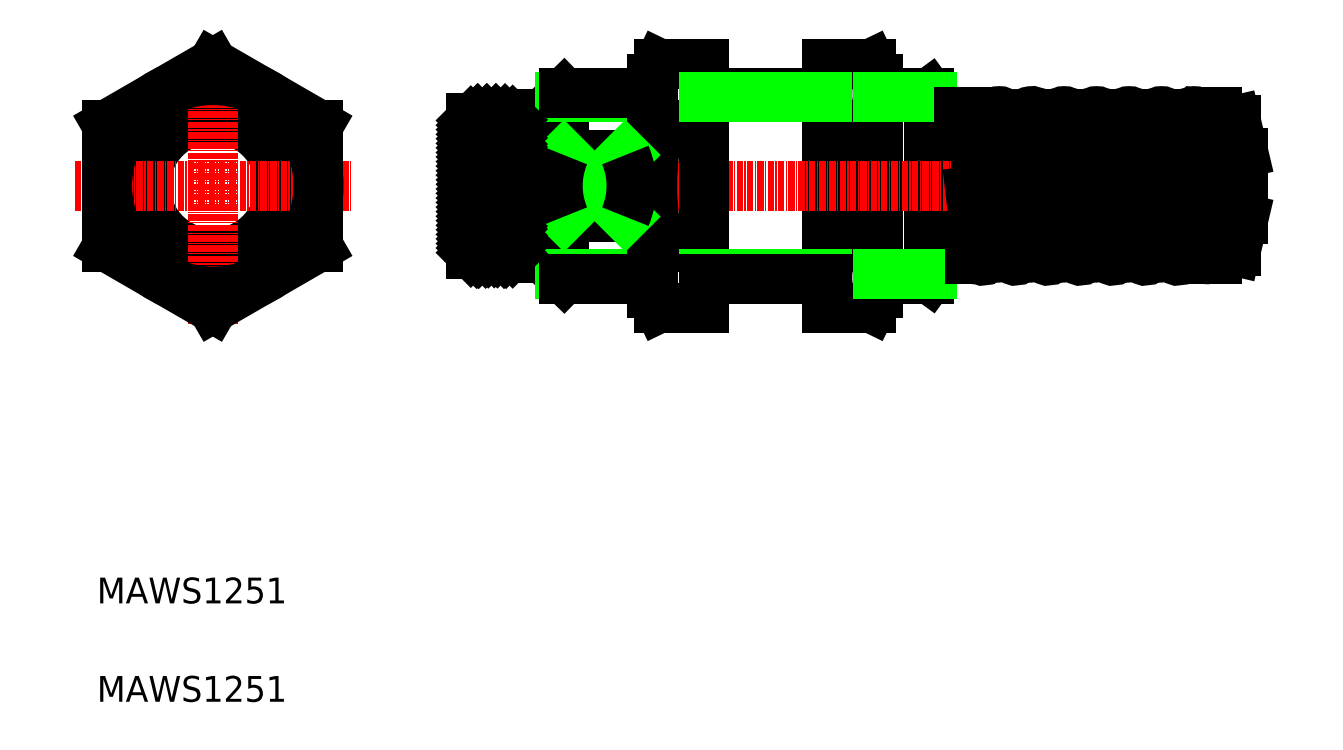
<metadata>
{"format":"dxf","ext":"dxf","renderer":"ezdxf+matplotlib","layout":"modelspace","background":"white","min_lineweight":24,"dpi":150}
</metadata>
<code>
0
SECTION
2
ENTITIES
0
TEXT
8
0
10
152.9
20
140.8
30
0
40
5
1
MAWS1251
41
1.047
11
152.9
21
139.1
31
0
73
     1
0
ARC
8
0
10
175.4
20
221.6
30
0
40
17.19
50
196.2
51
343.8
0
ARC
8
0
10
175.4
20
221.6
30
0
40
17.19
50
16.22
51
163.8
0
LINE
8
0
10
177
20
234.8
30
0
11
177
21
235.5
31
0
0
LINE
8
0
10
173.8
20
234.8
30
0
11
173.8
21
235.5
31
0
0
ARC
8
0
10
175.4
20
221.6
30
0
40
18
50
180
51
0
0
ARC
8
0
10
175.4
20
221.6
30
0
40
18
50
0
51
180
0
ARC
8
0
10
176.6
20
234.5
30
0
40
0.381
50
270
51
0
0
LINE
8
0
10
177
20
234.5
30
0
11
177
21
234.8
31
0
0
LINE
8
0
10
173.8
20
234.5
30
0
11
173.8
21
234.8
31
0
0
ARC
8
0
10
174.2
20
234.5
30
0
40
0.381
50
180
51
270
0
LINE
8
0
10
174.2
20
234.1
30
0
11
176.6
21
234.1
31
0
0
LINE
8
0
10
191.9
20
228.8
30
0
11
191.9
21
214.5
31
0
0
LINE
8
0
10
158.9
20
228.8
30
0
11
158.9
21
214.5
31
0
0
CIRCLE
8
0
10
175.4
20
221.6
30
0
40
13.95
0
ARC
8
0
10
175.4
20
221.6
30
0
40
13.11
50
96.9
51
83.1
0
LINE
8
CENTER
10
175.4
20
194.8
30
0
11
175.4
21
248.5
31
0
0
LINE
8
CENTER
10
148.6
20
221.6
30
0
11
202.2
21
221.6
31
0
0
CIRCLE
8
0
10
175.4
20
221.6
30
0
40
20.53
0
LINE
8
0
10
227.9
20
213.2
30
0
11
231.1
21
213.2
31
0
0
LINE
8
0
10
231.1
20
213.2
30
0
11
231.1
21
208.5
31
0
0
LINE
8
0
10
227.9
20
208.4
30
0
11
227.9
21
213.2
31
0
0
LINE
8
0
10
235
20
212.5
30
0
11
238.2
21
212.5
31
0
0
LINE
8
CENTER
10
236.6
20
206
30
0
11
236.6
21
215
31
0
0
LINE
8
0
10
233.7
20
228.7
30
0
11
233.7
21
228.7
31
0
0
LINE
8
0
10
233.7
20
214.6
30
0
11
233.7
21
214.6
31
0
0
ARC
8
0
10
232.9
20
230.5
30
0
40
0.762
50
0
51
25.84
0
ARC
8
0
10
232.9
20
212.8
30
0
40
0.762
50
334.2
51
0
0
LINE
8
0
10
231.6
20
208.4
30
0
11
233.6
21
208.4
31
0
0
LINE
8
0
10
225.5
20
208.4
30
0
11
228
21
208.4
31
0
0
LINE
8
0
10
233.7
20
221.6
30
0
11
233.7
21
212.8
31
0
0
LINE
8
0
10
233.7
20
230.5
30
0
11
233.7
21
221.6
31
0
0
LINE
8
0
10
233.6
20
234.8
30
0
11
225.5
21
234.8
31
0
0
LINE
8
0
10
233.6
20
234.8
30
0
11
233.6
21
208.4
31
0
0
POLYLINE
8
0
66
     1
10
0
20
0
30
0
0
VERTEX
8
0
10
229.8
20
208.6
30
0
0
VERTEX
8
0
10
230.2
20
208.6
30
0
0
VERTEX
8
0
10
230.5
20
208.5
30
0
0
VERTEX
8
0
10
231.1
20
208.5
30
0
0
VERTEX
8
0
10
231.5
20
208.5
30
0
0
VERTEX
8
0
10
231.6
20
208.4
30
0
0
VERTEX
8
0
10
231.6
20
208.4
30
0
0
SEQEND
8
0
0
POLYLINE
8
0
66
     1
10
0
20
0
30
0
0
VERTEX
8
0
10
229.8
20
208.6
30
0
0
VERTEX
8
0
10
229.4
20
208.6
30
0
0
VERTEX
8
0
10
229.1
20
208.5
30
0
0
VERTEX
8
0
10
228.5
20
208.5
30
0
0
VERTEX
8
0
10
228.5
20
208.5
30
0
0
SEQEND
8
0
0
POLYLINE
8
0
66
     1
10
0
20
0
30
0
0
VERTEX
8
0
10
228
20
208.4
30
0
0
VERTEX
8
0
10
228.1
20
208.5
30
0
0
VERTEX
8
0
10
228.5
20
208.5
30
0
0
VERTEX
8
0
10
229.1
20
208.5
30
0
0
VERTEX
8
0
10
229.4
20
208.6
30
0
0
VERTEX
8
0
10
229.8
20
208.6
30
0
0
SEQEND
8
0
0
LINE
8
0
10
225.5
20
234.8
30
0
11
225.5
21
208.4
31
0
0
LINE
8
0
10
243.5
20
239.6
30
0
11
243.5
21
227.6
31
0
0
LINE
8
0
10
243.5
20
203.6
30
0
11
243.5
21
215.7
31
0
0
LINE
8
0
10
229.5
20
234.8
30
0
11
227.9
21
234.8
31
0
0
LINE
8
0
10
239.5
20
235.6
30
0
11
239.5
21
221.6
31
0
0
LINE
8
0
10
239.5
20
235.6
30
0
11
243.6
21
239.6
31
0
0
LINE
8
0
10
239.5
20
235.6
30
0
11
233.7
21
235.6
31
0
0
LINE
8
0
10
238.2
20
212.5
30
0
11
238.2
21
207.7
31
0
0
LINE
8
0
10
235
20
207.7
30
0
11
235
21
212.5
31
0
0
POLYLINE
8
0
66
     1
10
0
20
0
30
0
0
VERTEX
8
0
10
236.7
20
207.8
30
0
0
VERTEX
8
0
10
237.1
20
207.8
30
0
0
VERTEX
8
0
10
237.4
20
207.7
30
0
0
VERTEX
8
0
10
238
20
207.7
30
0
0
VERTEX
8
0
10
238.4
20
207.7
30
0
0
VERTEX
8
0
10
238.5
20
207.6
30
0
0
VERTEX
8
0
10
238.5
20
207.6
30
0
0
SEQEND
8
0
0
POLYLINE
8
0
66
     1
10
0
20
0
30
0
0
VERTEX
8
0
10
236.7
20
207.8
30
0
0
VERTEX
8
0
10
236.4
20
207.8
30
0
0
VERTEX
8
0
10
236
20
207.7
30
0
0
VERTEX
8
0
10
235.5
20
207.7
30
0
0
VERTEX
8
0
10
235.5
20
207.7
30
0
0
SEQEND
8
0
0
POLYLINE
8
0
66
     1
10
0
20
0
30
0
0
VERTEX
8
0
10
234.9
20
207.6
30
0
0
VERTEX
8
0
10
235.1
20
207.7
30
0
0
VERTEX
8
0
10
235.5
20
207.7
30
0
0
VERTEX
8
0
10
236
20
207.7
30
0
0
VERTEX
8
0
10
236.4
20
207.8
30
0
0
VERTEX
8
0
10
236.7
20
207.8
30
0
0
SEQEND
8
0
0
LINE
8
0
10
238.5
20
207.6
30
0
11
239.5
21
207.6
31
0
0
LINE
8
0
10
239.5
20
221.6
30
0
11
239.5
21
207.6
31
0
0
LINE
8
0
10
239.5
20
207.6
30
0
11
243.6
21
203.6
31
0
0
LINE
8
0
10
233.7
20
235.6
30
0
11
233.7
21
207.6
31
0
0
LINE
8
0
10
233.7
20
207.6
30
0
11
234.9
21
207.6
31
0
0
LINE
8
CENTER
10
229.5
20
206.1
30
0
11
229.5
21
215.5
31
0
0
LINE
8
0
10
320.2
20
207.4
30
0
11
317.2
21
207.4
31
0
0
LINE
8
0
10
320.2
20
207.4
30
0
11
320.2
21
221.6
31
0
0
LINE
8
0
10
317.2
20
221.6
30
0
11
317.2
21
207.4
31
0
0
LINE
8
0
10
320.2
20
221.6
30
0
11
320.2
21
207.4
31
0
0
LINE
8
0
10
320.2
20
235.9
30
0
11
317.2
21
235.9
31
0
0
LINE
8
0
10
320.2
20
235.9
30
0
11
320.2
21
221.6
31
0
0
LINE
8
0
10
317.2
20
221.6
30
0
11
317.2
21
235.9
31
0
0
LINE
8
0
10
320.2
20
221.6
30
0
11
320.2
21
235.9
31
0
0
LINE
8
0
10
329.2
20
215.8
30
0
11
329.2
21
209.7
31
0
0
LINE
8
0
10
360.8
20
221.6
30
0
11
360.8
21
221.6
31
0
0
LINE
8
0
10
322.5
20
207.4
30
0
11
322.1
21
207.4
31
0
0
LINE
8
0
10
322.1
20
207.4
30
0
11
320.2
21
207.4
31
0
0
LINE
8
0
10
322.5
20
235.9
30
0
11
322.1
21
235.9
31
0
0
LINE
8
0
10
317.2
20
207.4
30
0
11
314.5
21
203.6
31
0
0
LINE
8
0
10
314.5
20
203.6
30
0
11
314.5
21
221.6
31
0
0
LINE
8
0
10
314.5
20
239.6
30
0
11
314.5
21
221.6
31
0
0
LINE
8
0
10
317.2
20
235.9
30
0
11
314.5
21
239.6
31
0
0
LINE
8
0
10
303.2
20
198
30
0
11
294.6
21
198
31
0
0
LINE
8
0
10
294.6
20
209.8
30
0
11
303.1
21
209.8
31
0
0
ARC
8
0
10
290.7
20
203.8
30
0
40
13.77
50
334.8
51
25.66
0
LINE
8
0
10
303.2
20
198
30
0
11
304.6
21
200.9
31
0
0
ARC
8
0
10
255.5
20
221.6
30
0
40
49.04
50
346
51
13.97
0
LINE
8
0
10
303.2
20
245.3
30
0
11
304.6
21
242.4
31
0
0
ARC
8
0
10
290.7
20
239.4
30
0
40
13.77
50
334.3
51
25.24
0
LINE
8
0
10
304.6
20
200.9
30
0
11
304.6
21
242.4
31
0
0
LINE
8
0
10
303.2
20
245.3
30
0
11
294.6
21
245.3
31
0
0
LINE
8
0
10
294.6
20
233.5
30
0
11
303.1
21
233.5
31
0
0
LINE
8
0
10
294.6
20
198
30
0
11
294.6
21
245.3
31
0
0
LINE
8
0
10
304.6
20
203.6
30
0
11
314.5
21
203.6
31
0
0
LINE
8
0
10
304.6
20
239.6
30
0
11
314.5
21
239.6
31
0
0
LINE
8
0
10
304.6
20
238.8
30
0
11
315.1
21
238.8
31
0
0
LINE
8
0
10
304.6
20
204.5
30
0
11
315.1
21
204.5
31
0
0
LINE
8
0
10
322.5
20
235.9
30
0
11
320.2
21
235.9
31
0
0
LINE
8
0
10
322.5
20
235.9
30
0
11
322.5
21
207.4
31
0
0
LINE
8
0
10
366.2
20
209.6
30
0
11
365.2
21
210.5
31
0
0
LINE
8
0
10
365.2
20
210.5
30
0
11
365.2
21
216.2
31
0
0
LINE
8
0
10
369.1
20
221.6
30
0
11
369.1
21
207.6
31
0
0
LINE
8
0
10
369.1
20
207.4
30
0
11
369.1
21
221.6
31
0
0
LINE
8
0
10
370.3
20
221.6
30
0
11
370.3
21
207.4
31
0
0
LINE
8
0
10
370.3
20
207.4
30
0
11
369.1
21
207.4
31
0
0
LINE
8
0
10
369.1
20
221.6
30
0
11
369.1
21
235.6
31
0
0
LINE
8
0
10
370.3
20
221.6
30
0
11
370.3
21
235.9
31
0
0
LINE
8
0
10
362.1
20
232.8
30
0
11
361.7
21
232.4
31
0
0
LINE
8
CENTER
10
221.1
20
221.6
30
0
11
380.4
21
221.6
31
0
0
LINE
8
0
10
242.7
20
204.5
30
0
11
260.8
21
204.5
31
0
0
LINE
8
0
10
242.7
20
238.8
30
0
11
260.7
21
238.8
31
0
0
LINE
8
0
10
262.1
20
198
30
0
11
270.7
21
198
31
0
0
LINE
8
0
10
270.7
20
209.8
30
0
11
262.1
21
209.8
31
0
0
ARC
8
0
10
274.5
20
203.8
30
0
40
13.77
50
154.3
51
205.2
0
LINE
8
0
10
262.1
20
198
30
0
11
260.7
21
200.9
31
0
0
ARC
8
0
10
309.7
20
221.6
30
0
40
49.04
50
166
51
194
0
LINE
8
0
10
262.1
20
245.3
30
0
11
260.7
21
242.4
31
0
0
ARC
8
0
10
274.5
20
239.4
30
0
40
13.77
50
154.8
51
205.7
0
LINE
8
0
10
260.7
20
200.9
30
0
11
260.7
21
242.4
31
0
0
LINE
8
0
10
262.1
20
245.3
30
0
11
270.7
21
245.3
31
0
0
LINE
8
0
10
270.7
20
233.5
30
0
11
262.1
21
233.5
31
0
0
LINE
8
0
10
270.7
20
198
30
0
11
270.7
21
245.3
31
0
0
LINE
8
0
10
243.6
20
239.6
30
0
11
260.8
21
239.6
31
0
0
LINE
8
0
10
243.6
20
203.6
30
0
11
260.8
21
203.6
31
0
0
LINE
8
0
10
270.7
20
204.5
30
0
11
294.6
21
204.5
31
0
0
LINE
8
0
10
270.7
20
203.6
30
0
11
294.6
21
203.6
31
0
0
LINE
8
0
10
270.7
20
239.6
30
0
11
294.6
21
239.6
31
0
0
LINE
8
0
10
270.7
20
238.8
30
0
11
294.6
21
238.8
31
0
0
ARC
8
0
10
322.5
20
208.4
30
0
40
0.9993
50
270
51
0
0
LINE
8
0
10
329.2
20
209.7
30
0
11
329.1
21
209.7
31
0
0
LINE
8
CENTER
10
350.5
20
203.4
30
0
11
350.5
21
237.3
31
0
0
LINE
8
0
10
243.5
20
227.6
30
0
11
255.5
21
227.6
31
0
0
LINE
8
0
10
255.5
20
215.7
30
0
11
243.5
21
215.7
31
0
0
LINE
8
0
10
255.5
20
227.6
30
0
11
255.5
21
215.7
31
0
0
LINE
8
0
10
255.5
20
215.7
30
0
11
243.5
21
227.6
31
0
0
LINE
8
0
10
243.5
20
215.7
30
0
11
255.5
21
227.6
31
0
0
ARC
8
0
10
321.8
20
234.9
30
0
40
0.9993
50
6.766
51
45.53
0
LINE
8
0
10
325.9
20
208.3
30
0
11
322.8
21
235
31
0
0
ARC
8
0
10
324.9
20
208.1
30
0
40
0.9993
50
186.8
51
6.766
0
ARC
8
0
10
331.2
20
208.1
30
0
40
0.9993
50
186.8
51
6.766
0
LINE
8
0
10
330.2
20
208
30
0
11
327.1
21
235
31
0
0
ARC
8
0
10
337.5
20
208.1
30
0
40
0.9993
50
186.8
51
6.766
0
ARC
8
0
10
343.8
20
208.1
30
0
40
0.9993
50
186.8
51
6.766
0
LINE
8
0
10
342.8
20
208
30
0
11
339.7
21
235
31
0
0
ARC
8
0
10
350.1
20
208.1
30
0
40
0.9993
50
186.8
51
6.766
0
LINE
8
0
10
349.1
20
208
30
0
11
346
21
235
31
0
0
ARC
8
0
10
356.4
20
208.1
30
0
40
0.9993
50
186.8
51
6.766
0
LINE
8
0
10
355.4
20
208
30
0
11
352.3
21
235
31
0
0
ARC
8
0
10
362.7
20
208.1
30
0
40
0.9993
50
186.8
51
6.766
0
LINE
8
0
10
361.7
20
208
30
0
11
358.6
21
235
31
0
0
LINE
8
0
10
333.1
20
232.6
30
0
11
333.4
21
235.1
31
0
0
LINE
8
0
10
332.2
20
208.1
30
0
11
332.5
21
210.4
31
0
0
LINE
8
0
10
326.9
20
233.6
30
0
11
327.1
21
235.1
31
0
0
LINE
8
0
10
325.9
20
208.1
30
0
11
326.1
21
209.7
31
0
0
LINE
8
0
10
329.2
20
209.7
30
0
11
325.8
21
209.7
31
0
0
LINE
8
0
10
336
20
211.2
30
0
11
332
21
210.3
31
0
0
LINE
8
0
10
330
20
209.9
30
0
11
329.2
21
209.7
31
0
0
LINE
8
0
10
329.2
20
233.6
30
0
11
323.5
21
233.6
31
0
0
LINE
8
0
10
336
20
232.1
30
0
11
335.7
21
232.2
31
0
0
LINE
8
0
10
329.2
20
215.8
30
0
11
329.2
21
217.3
31
0
0
LINE
8
0
10
323.9
20
208
30
0
11
322.5
21
220.5
31
0
0
LINE
8
0
10
323.5
20
208.4
30
0
11
323.5
21
212.1
31
0
0
LINE
8
0
10
336.5
20
208
30
0
11
333.4
21
235
31
0
0
LINE
8
0
10
338.5
20
208.3
30
0
11
335.4
21
235.3
31
0
0
ARC
8
0
10
334.4
20
235.1
30
0
40
0.9993
50
6.766
51
186.8
0
LINE
8
0
10
332.2
20
208.3
30
0
11
329.1
21
235.3
31
0
0
ARC
8
0
10
328.1
20
235.1
30
0
40
0.9993
50
6.766
51
173.2
0
LINE
8
0
10
344.8
20
208.3
30
0
11
341.7
21
235.3
31
0
0
LINE
8
0
10
351.1
20
208.3
30
0
11
348
21
235.3
31
0
0
LINE
8
0
10
357.4
20
208.3
30
0
11
354.3
21
235.3
31
0
0
LINE
8
0
10
363.7
20
208.3
30
0
11
360.6
21
235.3
31
0
0
ARC
8
0
10
365.9
20
235.1
30
0
40
0.9993
50
6.766
51
173.2
0
ARC
8
0
10
359.6
20
235.1
30
0
40
0.9993
50
6.766
51
173.2
0
ARC
8
0
10
353.3
20
235.1
30
0
40
0.9993
50
6.766
51
173.2
0
ARC
8
0
10
347
20
235.1
30
0
40
0.9993
50
6.766
51
173.2
0
ARC
8
0
10
340.7
20
235.1
30
0
40
0.9993
50
6.766
51
173.2
0
LINE
8
0
10
361.7
20
225.2
30
0
11
361.7
21
232.4
31
0
0
LINE
8
0
10
362.1
20
232.8
30
0
11
362.1
21
222
31
0
0
LINE
8
0
10
368.1
20
233.7
30
0
11
367
21
233.7
31
0
0
LINE
8
0
10
365.1
20
232.8
30
0
11
362.1
21
232.8
31
0
0
LINE
8
0
10
365.2
20
231.9
30
0
11
365.2
21
216.2
31
0
0
LINE
8
0
10
364.6
20
232.8
30
0
11
364.9
21
235.3
31
0
0
LINE
8
0
10
365.2
20
210.5
30
0
11
363.5
21
210.5
31
0
0
LINE
8
0
10
367.9
20
209.6
30
0
11
366.2
21
209.6
31
0
0
LINE
8
0
10
366.2
20
209.6
30
0
11
366.2
21
223.9
31
0
0
LINE
8
0
10
369.1
20
216.6
30
0
11
366.9
21
235.3
31
0
0
LINE
8
0
10
368
20
208.2
30
0
11
364.9
21
235
31
0
0
ARC
8
0
10
369
20
208.4
30
0
40
0.9993
50
186.8
51
271.4
0
LINE
8
0
10
368.1
20
235.3
30
0
11
368.1
21
225.1
31
0
0
LINE
8
0
10
368
20
235.2
30
0
11
367.7
21
233.7
31
0
0
ARC
8
0
10
369
20
234.9
30
0
40
0.9993
50
85.46
51
161.7
0
LINE
8
0
10
370.3
20
235.9
30
0
11
369.1
21
235.9
31
0
0
LINE
8
0
10
369.1
20
235.9
30
0
11
369.1
21
221.6
31
0
0
LINE
8
0
10
342.7
20
226.4
30
0
11
347
21
226.4
31
0
0
LINE
8
0
10
349
20
226.4
30
0
11
353.3
21
226.4
31
0
0
LINE
8
0
10
355.3
20
226.4
30
0
11
359.6
21
226.4
31
0
0
LINE
8
0
10
361.6
20
226.4
30
0
11
361.7
21
226.4
31
0
0
LINE
8
0
10
348.1
20
216.9
30
0
11
343.8
21
216.9
31
0
0
LINE
8
0
10
354.4
20
216.9
30
0
11
350.1
21
216.9
31
0
0
LINE
8
0
10
360.7
20
216.9
30
0
11
356.4
21
216.9
31
0
0
LINE
8
0
10
356.4
20
216.8
30
0
11
356.4
21
216.9
31
0
0
LINE
8
0
10
357.6
20
226.4
30
0
11
358.6
21
235.3
31
0
0
LINE
8
0
10
357.4
20
208.1
30
0
11
358.4
21
216.9
31
0
0
LINE
8
0
10
359.6
20
226.4
30
0
11
359.6
21
226.4
31
0
0
LINE
8
0
10
350.1
20
216.8
30
0
11
350.1
21
216.9
31
0
0
LINE
8
0
10
351.3
20
226.4
30
0
11
352.3
21
235.3
31
0
0
LINE
8
0
10
351.1
20
208.1
30
0
11
352.1
21
216.9
31
0
0
LINE
8
0
10
353.3
20
226.4
30
0
11
353.3
21
226.4
31
0
0
LINE
8
0
10
344.8
20
208.1
30
0
11
345.8
21
216.9
31
0
0
LINE
8
0
10
347
20
226.4
30
0
11
347
21
226.4
31
0
0
LINE
8
0
10
343.8
20
216.8
30
0
11
343.8
21
216.9
31
0
0
LINE
8
0
10
345
20
226.4
30
0
11
346
21
235.3
31
0
0
LINE
8
0
10
338.5
20
208.1
30
0
11
339.5
21
216.9
31
0
0
LINE
8
0
10
340.7
20
226.4
30
0
11
340.7
21
226.4
31
0
0
LINE
8
0
10
338.2
20
216.8
30
0
11
338.2
21
216.9
31
0
0
LINE
8
0
10
338.7
20
226.4
30
0
11
339.7
21
235.3
31
0
0
LINE
8
0
10
336.4
20
226.4
30
0
11
340.7
21
226.4
31
0
0
LINE
8
0
10
341.8
20
216.9
30
0
11
337.5
21
216.9
31
0
0
LINE
8
0
10
336
20
211.2
30
0
11
336
21
212.4
31
0
0
LINE
8
0
10
336
20
232.1
30
0
11
336
21
229.4
31
0
0
LINE
8
0
10
333.6
20
232.6
30
0
11
329.2
21
233.6
31
0
0
LINE
8
0
10
323.5
20
234.9
30
0
11
323.5
21
229.1
31
0
0
ARC
8
0
10
322.5
20
234.9
30
0
40
0.9993
50
0
51
90
0
TEXT
8
0
10
152.9
20
121.7
30
0
40
5
1
MAWS1251
41
1.047
11
152.9
21
120
31
0
73
     1
0
LINE
8
0
10
175.4
20
245.3
30
0
11
154.9
21
233.5
31
0
0
LINE
8
0
10
154.9
20
233.5
30
0
11
154.9
21
209.8
31
0
0
LINE
8
0
10
154.9
20
209.8
30
0
11
175.4
21
198
31
0
0
LINE
8
0
10
175.4
20
198
30
0
11
195.9
21
209.8
31
0
0
LINE
8
0
10
195.9
20
209.8
30
0
11
195.9
21
233.5
31
0
0
LINE
8
0
10
195.9
20
233.5
30
0
11
175.4
21
245.3
31
0
0
ARC
8
0
10
241.3
20
221.6
30
0
40
15.43
50
337.2
51
22.81
0
ARC
8
0
10
257.7
20
221.6
30
0
40
15.41
50
157.2
51
202.8
0
LINE
8
0
10
233.6
20
231.5
30
0
11
230.3
21
234.8
31
0
0
LINE
8
0
10
233.6
20
229.7
30
0
11
228.6
21
234.8
31
0
0
LINE
8
0
10
233.6
20
228
30
0
11
226.8
21
234.8
31
0
0
LINE
8
0
10
233.6
20
226.2
30
0
11
225.5
21
234.3
31
0
0
LINE
8
0
10
233.6
20
224.4
30
0
11
225.5
21
232.6
31
0
0
LINE
8
0
10
233.6
20
222.7
30
0
11
225.5
21
230.8
31
0
0
LINE
8
0
10
233.6
20
220.9
30
0
11
225.5
21
229
31
0
0
LINE
8
0
10
233.6
20
219.1
30
0
11
225.5
21
227.2
31
0
0
LINE
8
0
10
233.6
20
217.4
30
0
11
225.5
21
225.5
31
0
0
LINE
8
0
10
233.6
20
215.6
30
0
11
225.5
21
223.7
31
0
0
LINE
8
0
10
233.6
20
213.8
30
0
11
225.5
21
221.9
31
0
0
LINE
8
0
10
233.6
20
212
30
0
11
225.5
21
220.2
31
0
0
LINE
8
0
10
225.5
20
210.4
30
0
11
233.6
21
218.6
31
0
0
LINE
8
0
10
225.5
20
212.2
30
0
11
233.6
21
220.3
31
0
0
LINE
8
0
10
225.5
20
214
30
0
11
233.6
21
222.1
31
0
0
LINE
8
0
10
225.5
20
215.7
30
0
11
233.6
21
223.9
31
0
0
LINE
8
0
10
225.5
20
217.5
30
0
11
233.6
21
225.6
31
0
0
LINE
8
0
10
225.5
20
219.3
30
0
11
233.6
21
227.4
31
0
0
LINE
8
0
10
225.5
20
221
30
0
11
233.6
21
229.2
31
0
0
LINE
8
0
10
225.5
20
222.8
30
0
11
233.6
21
230.9
31
0
0
LINE
8
0
10
225.5
20
224.6
30
0
11
233.6
21
232.7
31
0
0
LINE
8
0
10
225.5
20
226.3
30
0
11
233.6
21
234.5
31
0
0
LINE
8
0
10
225.5
20
228.1
30
0
11
232.1
21
234.8
31
0
0
LINE
8
0
10
225.5
20
229.9
30
0
11
230.4
21
234.8
31
0
0
LINE
8
0
10
225.5
20
231.6
30
0
11
228.6
21
234.8
31
0
0
LINE
8
0
10
225.5
20
233.4
30
0
11
226.8
21
234.7
31
0
0
LINE
8
0
10
233.6
20
208.5
30
0
11
225.5
21
216.6
31
0
0
LINE
8
0
10
233.6
20
210.3
30
0
11
225.5
21
218.4
31
0
0
LINE
8
0
10
226.6
20
208.4
30
0
11
225.5
21
209.6
31
0
0
LINE
8
0
10
228.3
20
208.5
30
0
11
225.5
21
211.3
31
0
0
LINE
8
0
10
230
20
208.6
30
0
11
225.5
21
213.1
31
0
0
LINE
8
0
10
231.9
20
208.4
30
0
11
225.5
21
214.9
31
0
0
LINE
8
0
10
225.5
20
208.7
30
0
11
233.6
21
216.8
31
0
0
LINE
8
0
10
227
20
208.4
30
0
11
233.6
21
215
31
0
0
LINE
8
0
10
228.9
20
208.5
30
0
11
233.6
21
213.3
31
0
0
LINE
8
0
10
230.7
20
208.5
30
0
11
233.6
21
211.5
31
0
0
LINE
8
0
10
232.3
20
208.4
30
0
11
233.6
21
209.7
31
0
0
LINE
8
0
10
373.1
20
221.6
30
0
11
373.1
21
234.3
31
0
0
LINE
8
0
10
374
20
221.6
30
0
11
374
21
234.3
31
0
0
LINE
8
0
10
375.5
20
228
30
0
11
374
21
234.3
31
0
0
LINE
8
0
10
373.1
20
233.5
30
0
11
370.3
21
233.5
31
0
0
LINE
8
0
10
374
20
234.3
30
0
11
373.1
21
234.3
31
0
0
LINE
8
0
10
375.5
20
221.6
30
0
11
375.5
21
228
31
0
0
LINE
8
0
10
373.1
20
221.6
30
0
11
373.1
21
208.9
31
0
0
LINE
8
0
10
374
20
221.6
30
0
11
374
21
208.9
31
0
0
LINE
8
0
10
375.5
20
221.6
30
0
11
375.5
21
215.3
31
0
0
LINE
8
0
10
375.5
20
215.3
30
0
11
374
21
208.9
31
0
0
LINE
8
0
10
374
20
208.9
30
0
11
373.1
21
208.9
31
0
0
LINE
8
0
10
373.1
20
209.8
30
0
11
370.3
21
209.8
31
0
0
ENDSEC
0
EOF

</code>
